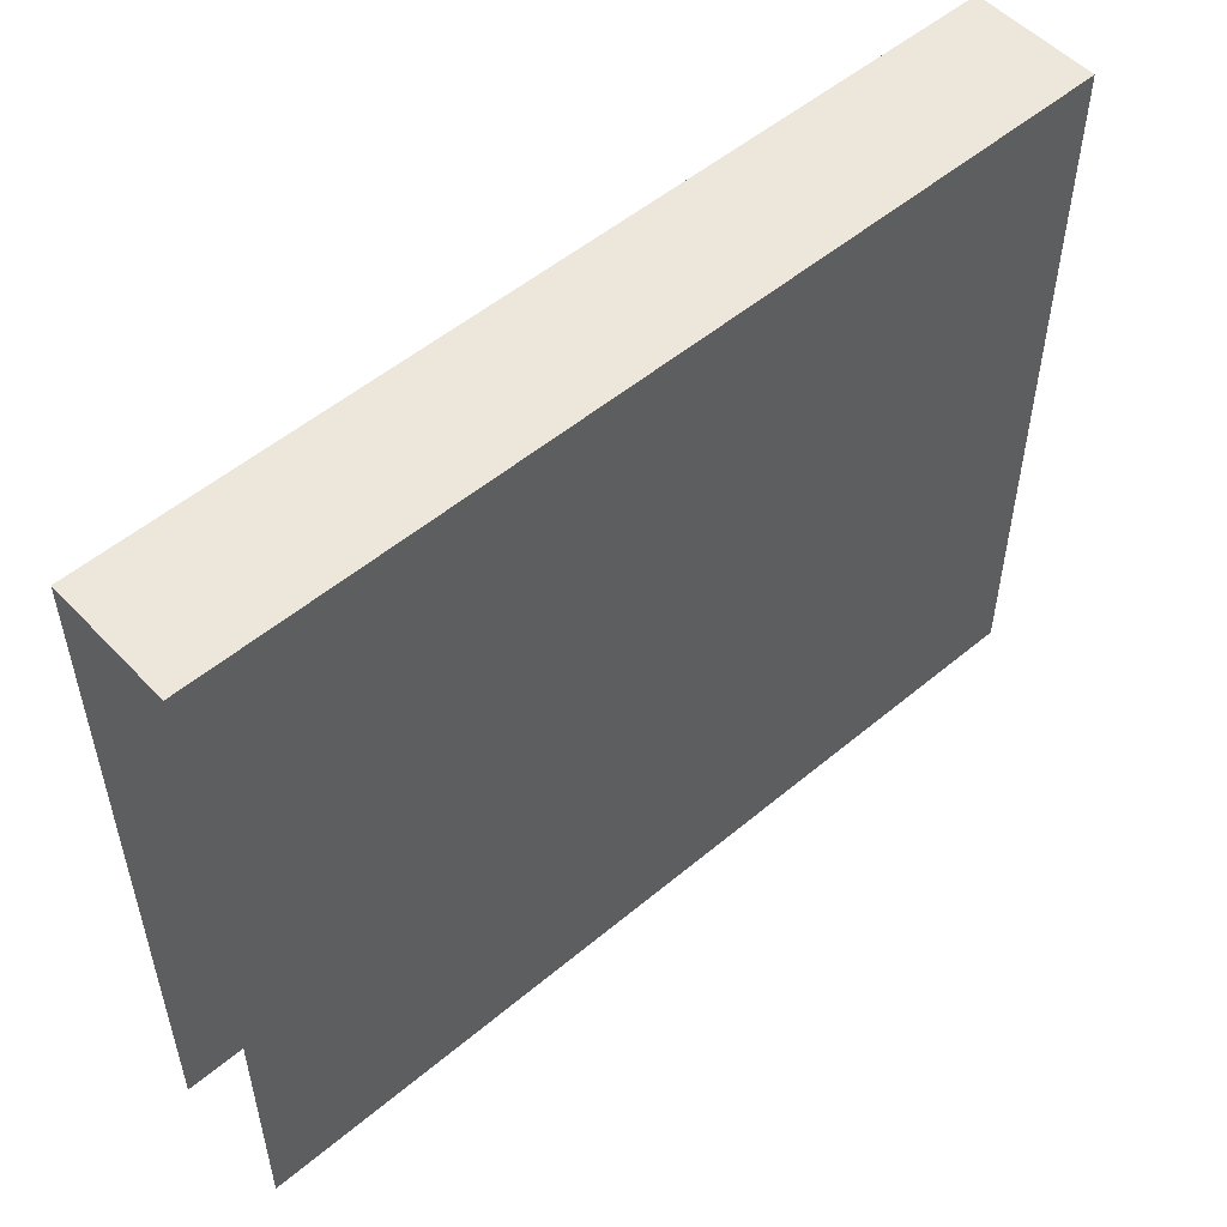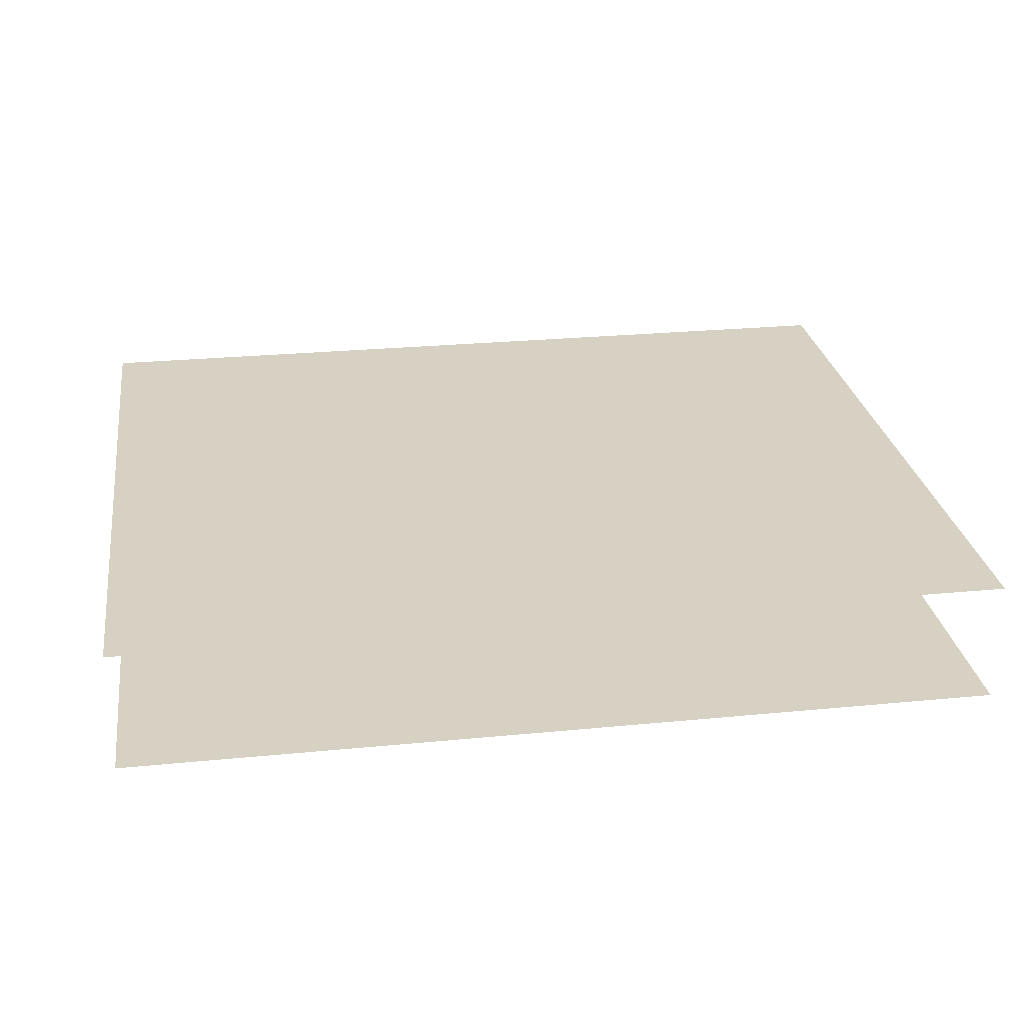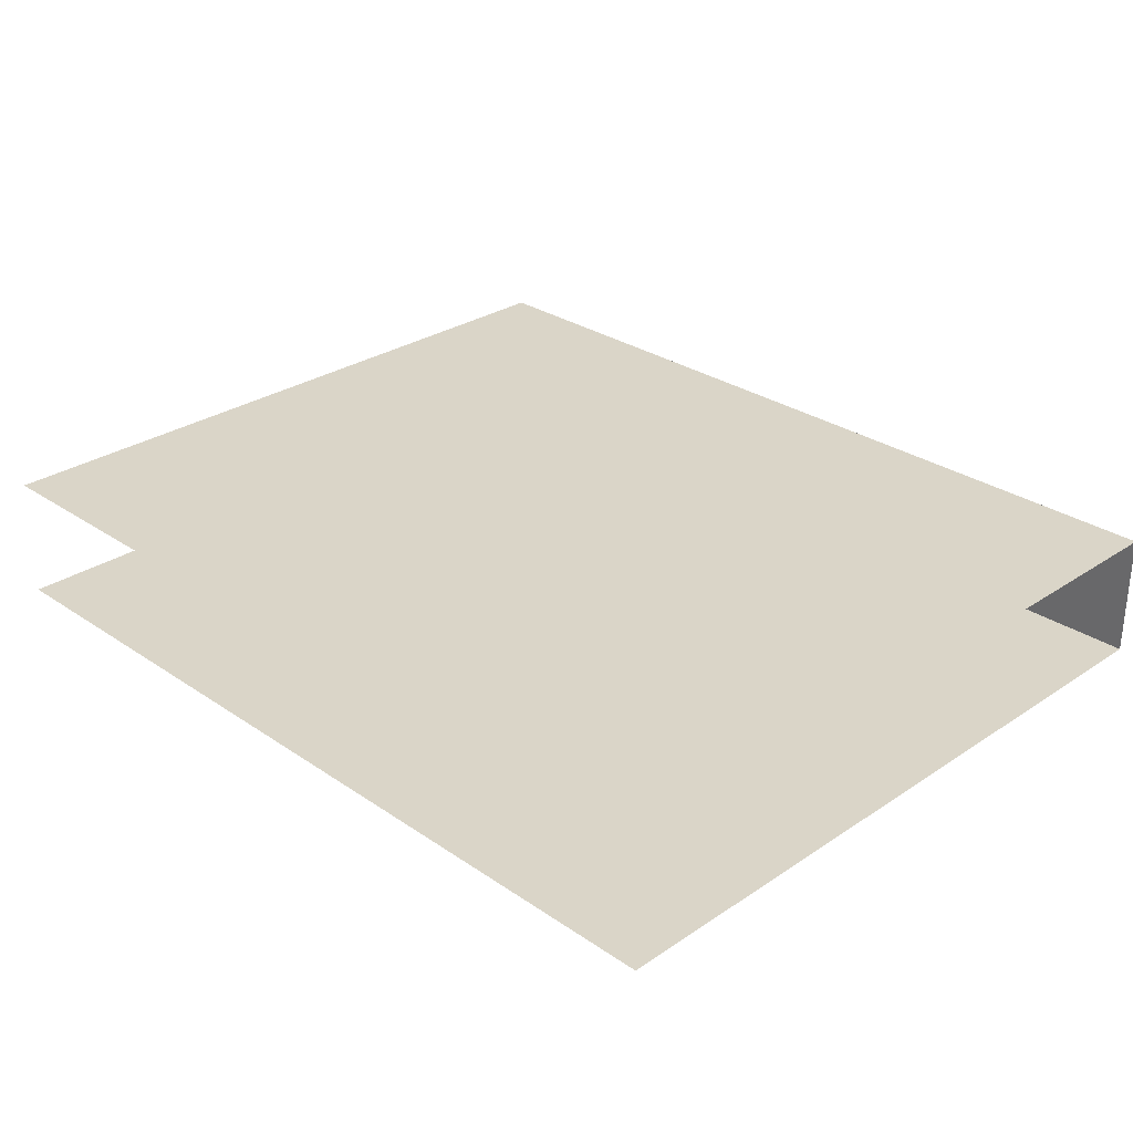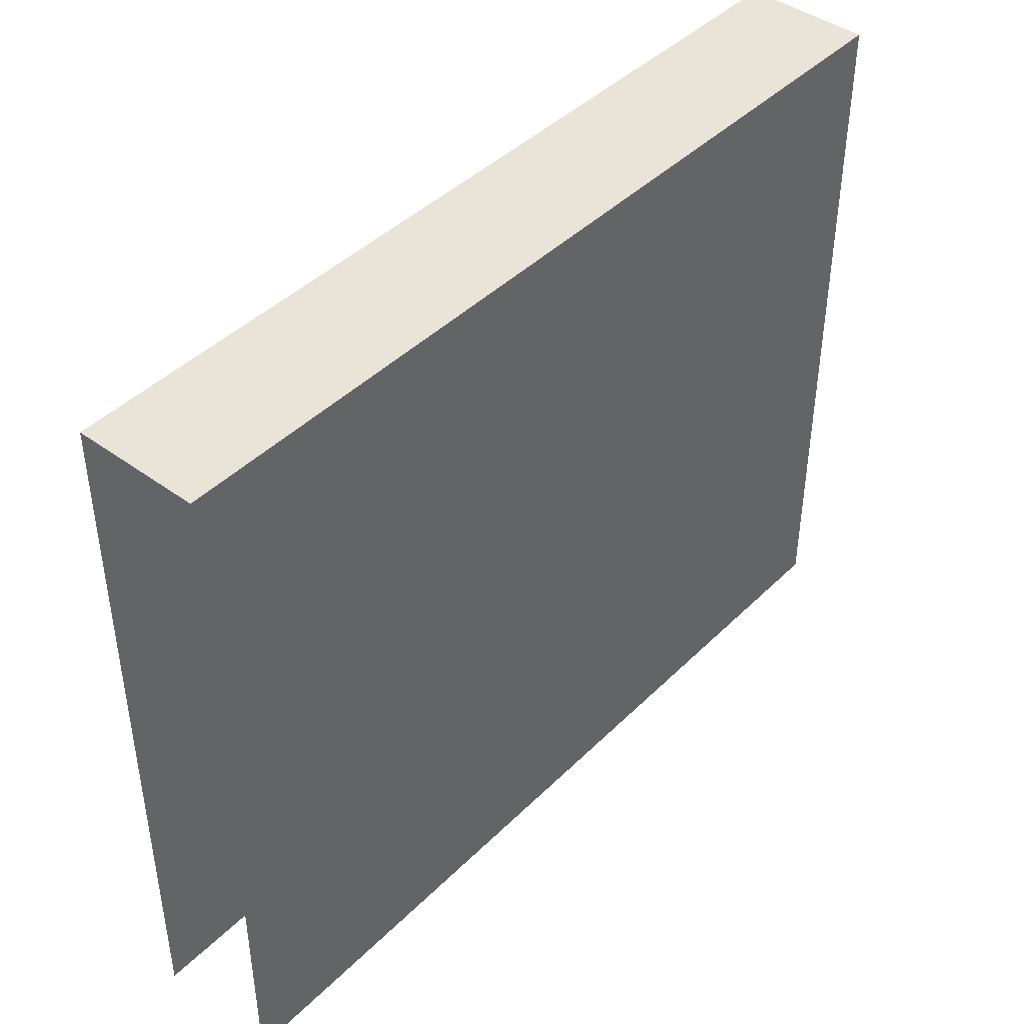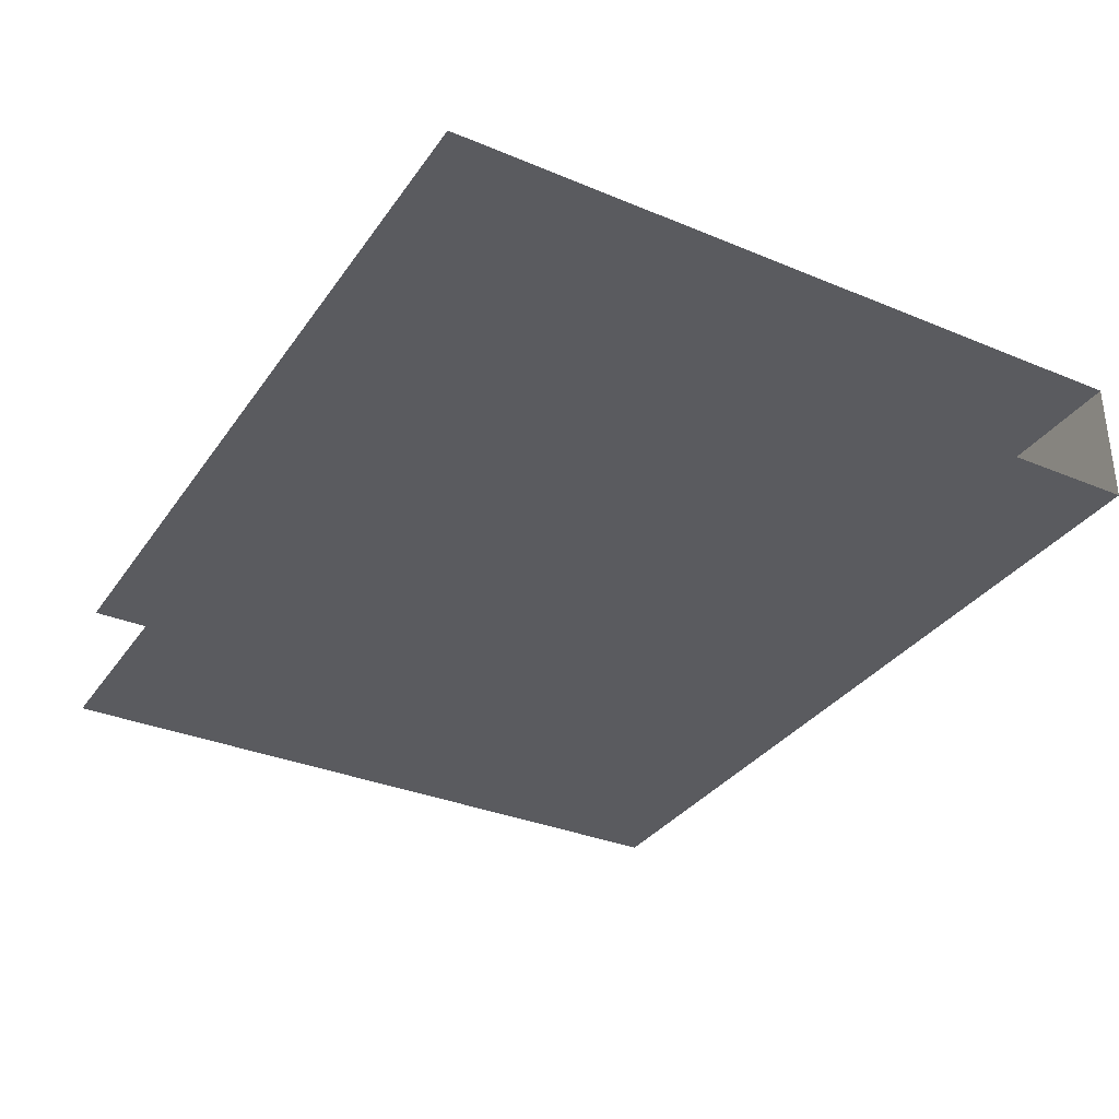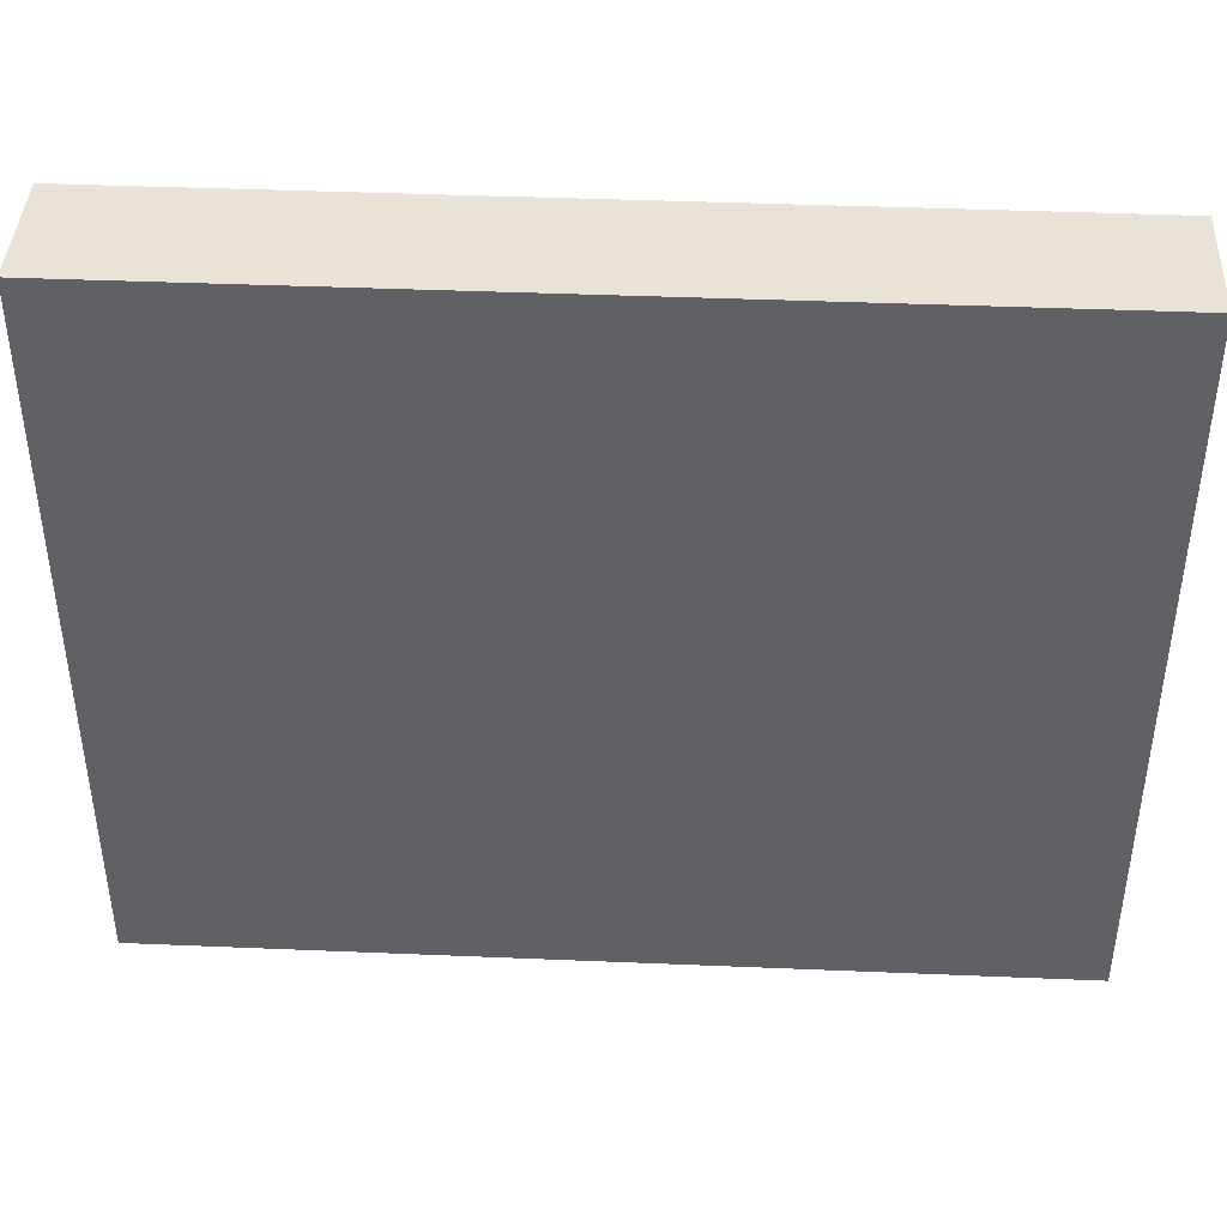
<metadata>
{"format":"obj","ext":"obj","renderer":"f3d","projection":"perspective","resolution":1024,"background":"white","views":[{"elev":52.9,"azim":138.2,"up":"+Z"},{"elev":27.1,"azim":171.3,"up":"+Y"},{"elev":29.0,"azim":-134.8,"up":"+Y"},{"elev":43.1,"azim":131.0,"up":"+Z"},{"elev":-33.4,"azim":-119.6,"up":"+Y"},{"elev":41.5,"azim":-177.0,"up":"+Z"}]}
</metadata>
<code>
o instance_0.003_ID29
v 0.1495 0.07886 0.1364
v 0.2373 0.07902 0.2078
v 0.1495 0.07886 0.2078
v 0.2373 0.07902 0.1364
v 0.2373 0.07902 0.1364
v 0.1495 0.07886 0.1364
v 0.2373 0.07902 0.2078
v 0.1495 0.07886 0.2078
v 0.2373 0.07902 0.1364
v 0.2373 0.07902 0.2078
v 0.1495 0.07886 0.2078
v 0.1495 0.07886 0.1364
v 0.1494 0.09128 0.2078
v 0.2373 0.07902 0.2078
v 0.2372 0.09143 0.2078
v 0.1495 0.07886 0.2078
v 0.1495 0.07886 0.2078
v 0.1494 0.09128 0.2078
v 0.2373 0.07902 0.2078
v 0.2372 0.09143 0.2078
v 0.2372 0.09143 0.2078
v 0.1494 0.09128 0.2078
v 0.2372 0.09143 0.1364
v 0.1494 0.09128 0.2078
v 0.2372 0.09143 0.2078
v 0.1494 0.09128 0.1364
v 0.1494 0.09128 0.1364
v 0.2372 0.09143 0.1364
v 0.1494 0.09128 0.2078
v 0.2372 0.09143 0.2078
v 0.2372 0.09143 0.1364
v 0.1494 0.09128 0.1364
f 5 6 7
f 8 7 6
f 17 18 19
f 20 19 18
f 27 28 29
f 30 29 28
f 1 2 3
f 2 1 4
f 13 14 15
f 14 13 16
f 23 24 25
f 24 23 26
l 9 10
l 10 11
l 12 11
l 9 12
l 21 22
l 11 22
l 10 21
l 21 31
l 31 32
l 22 32

</code>
